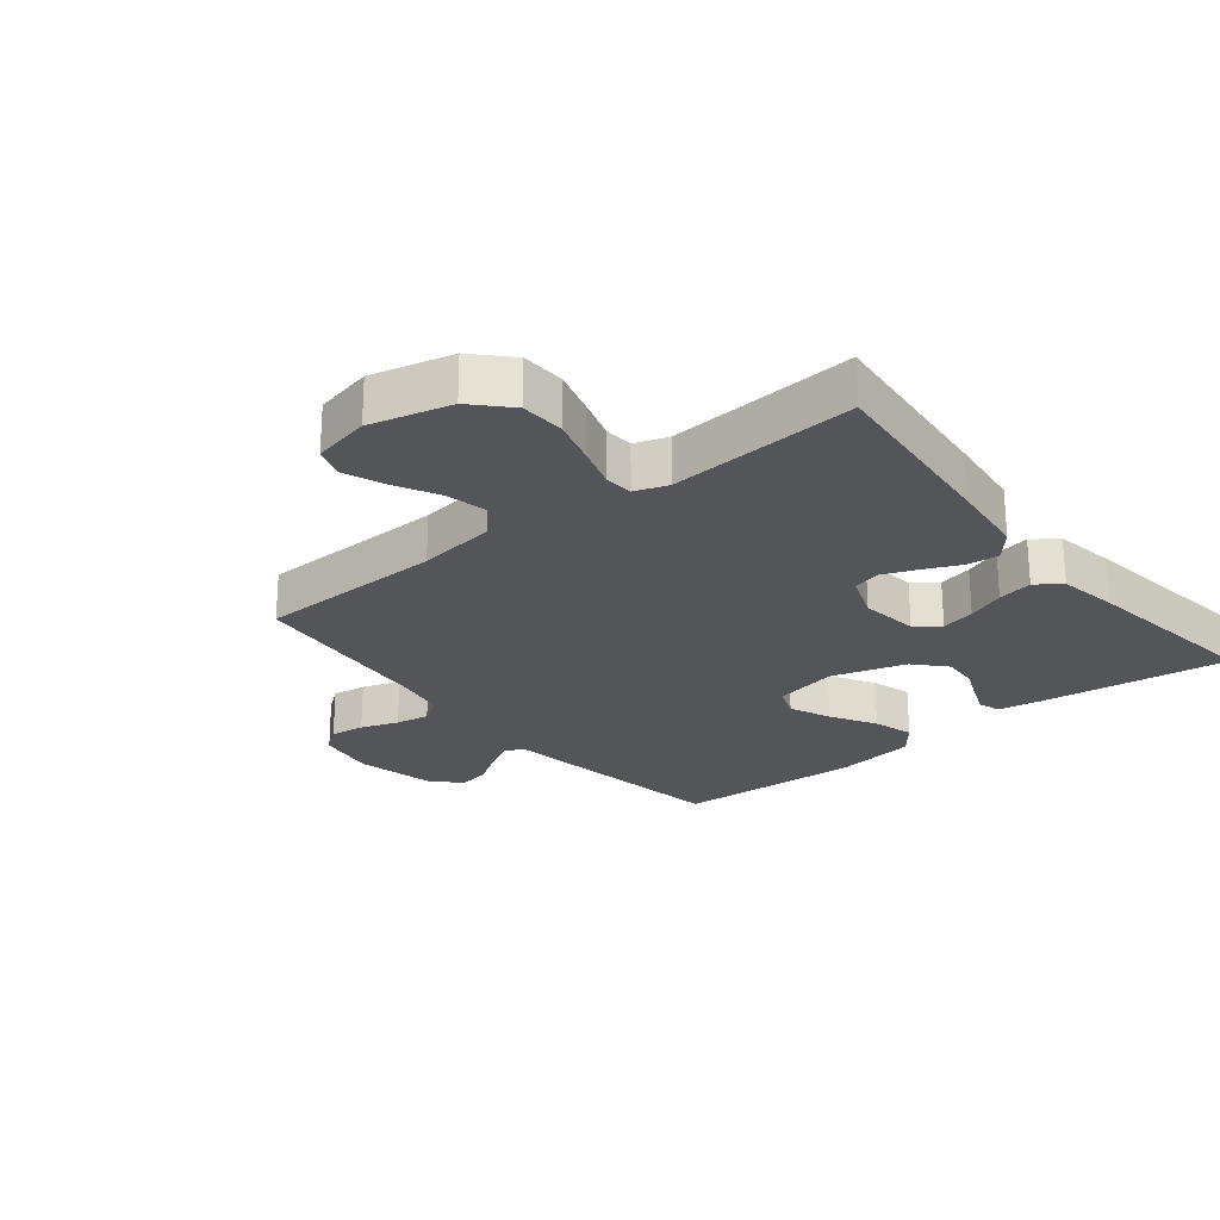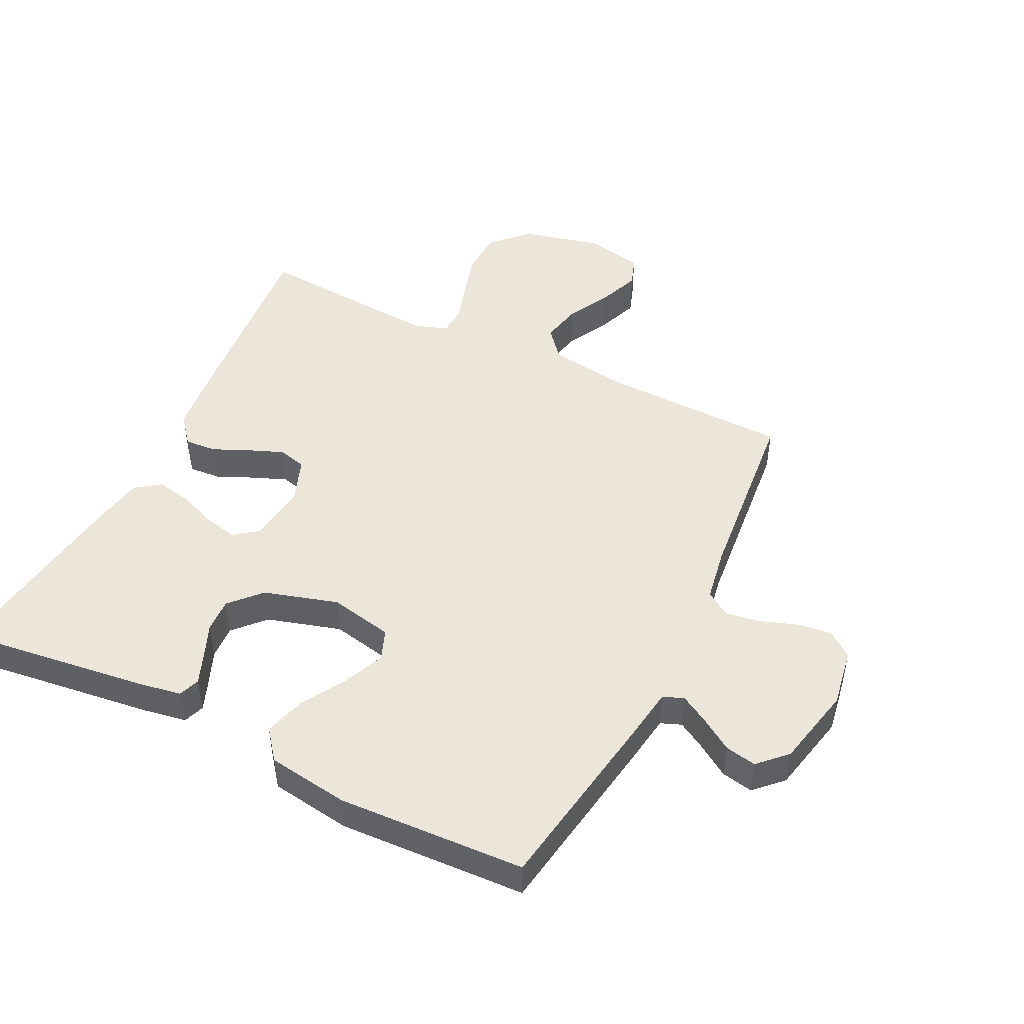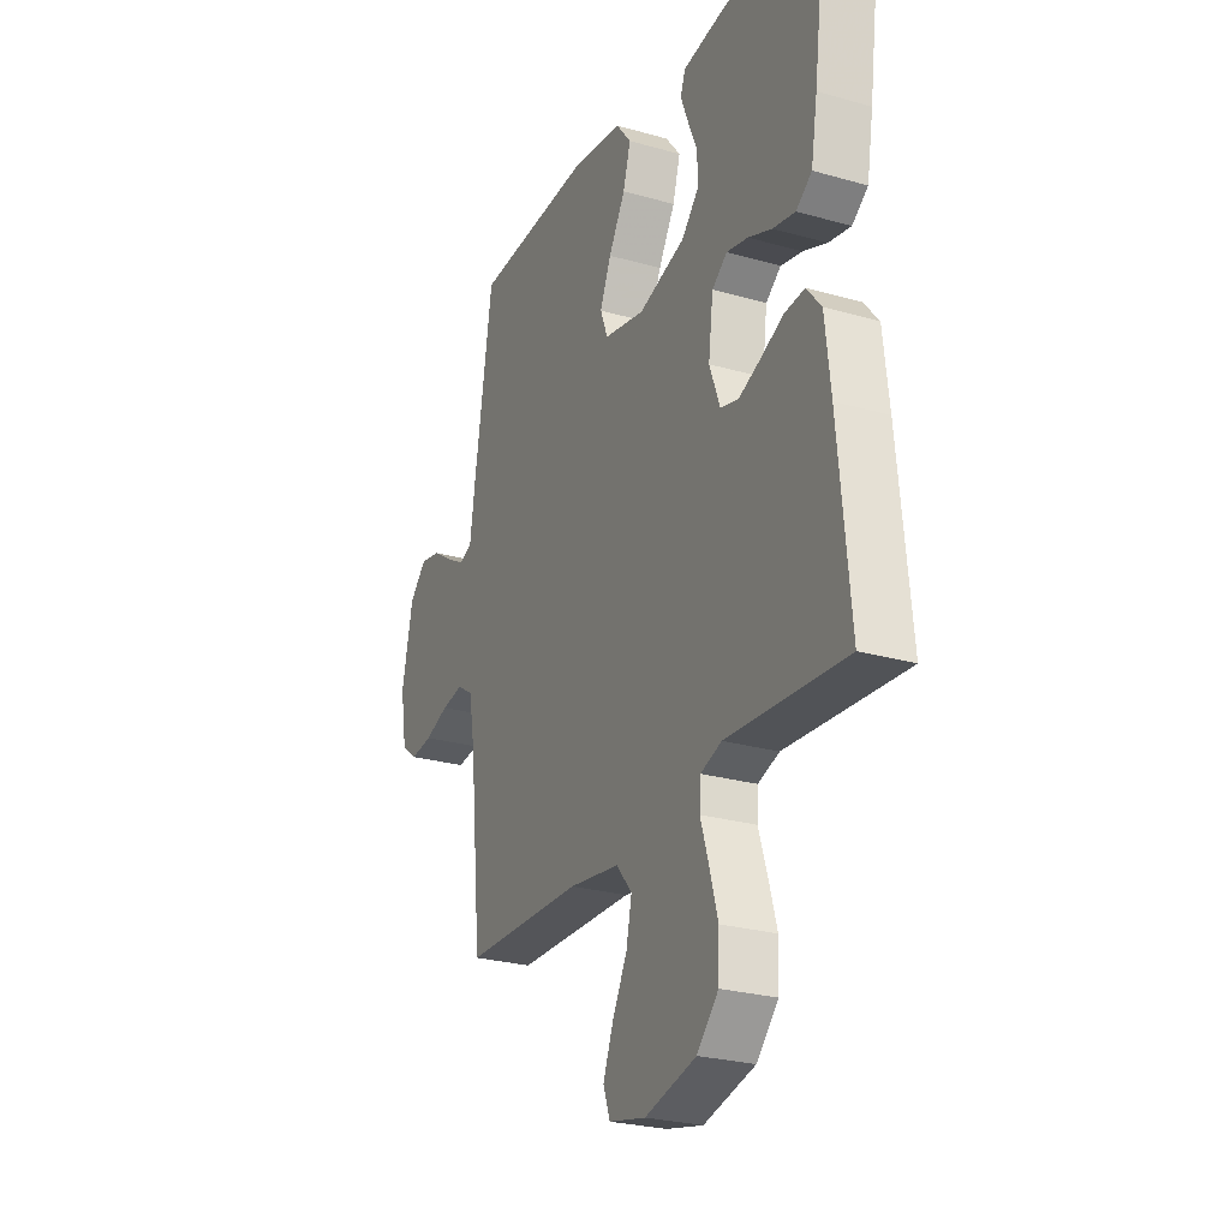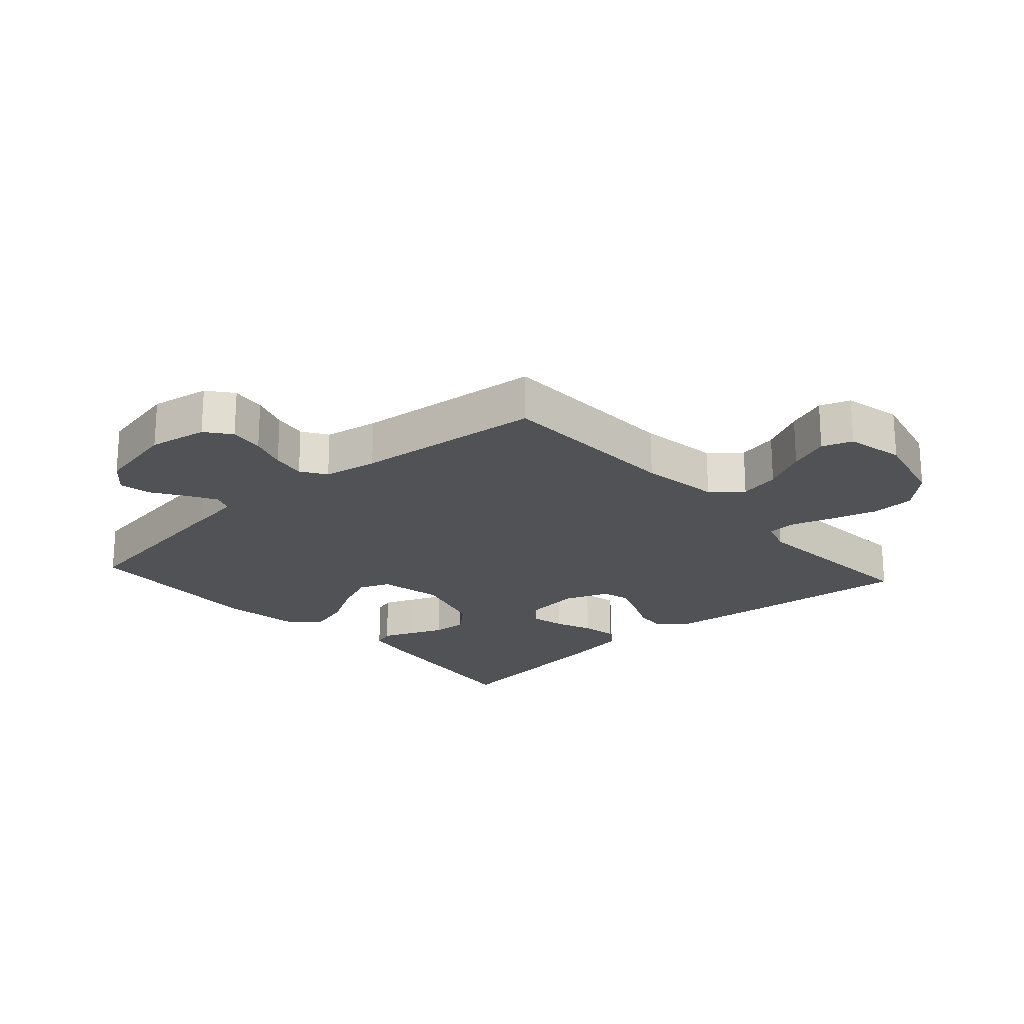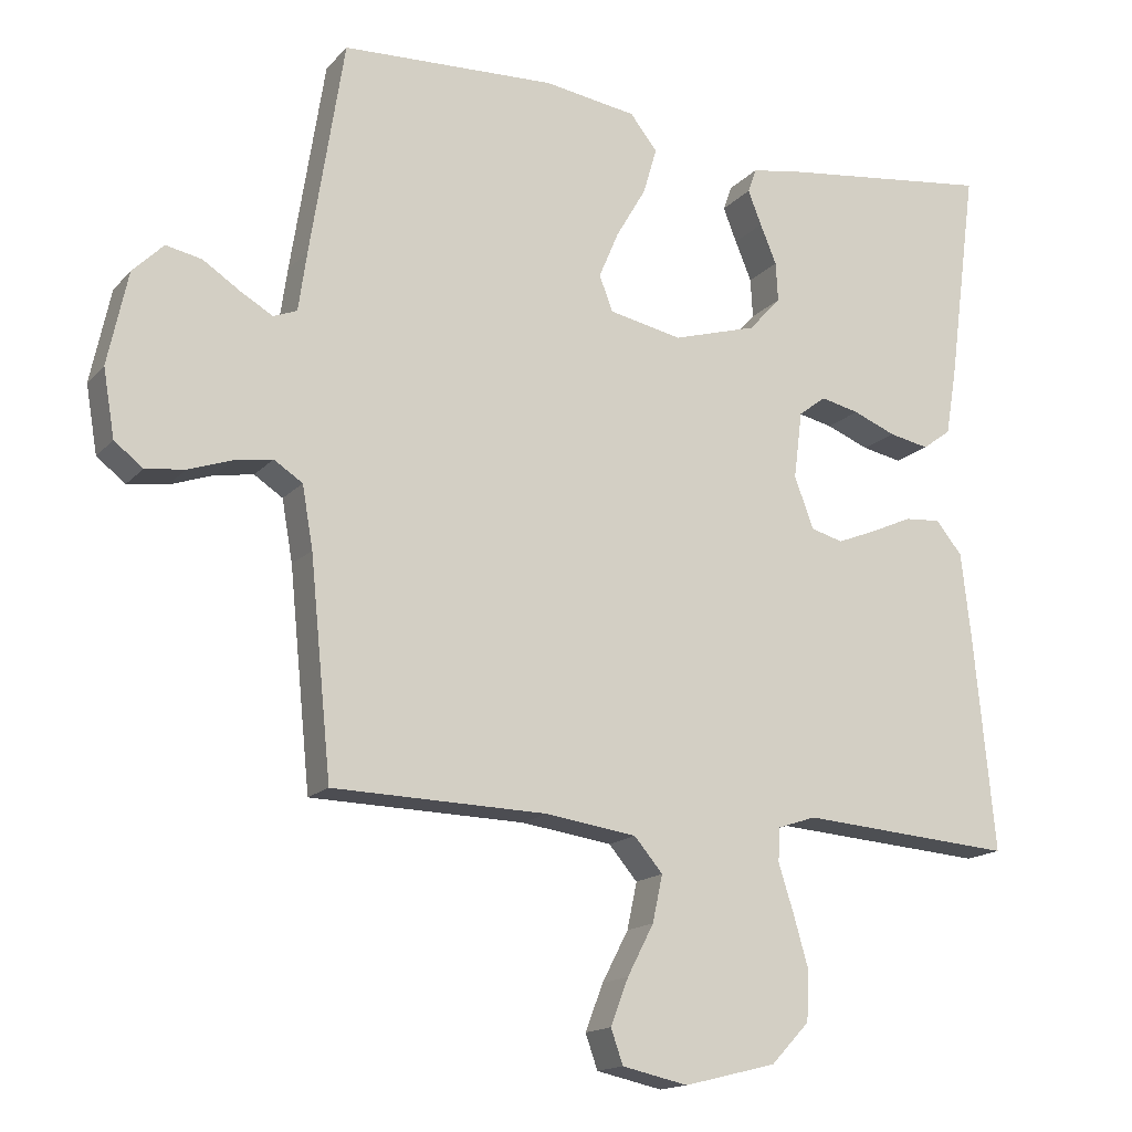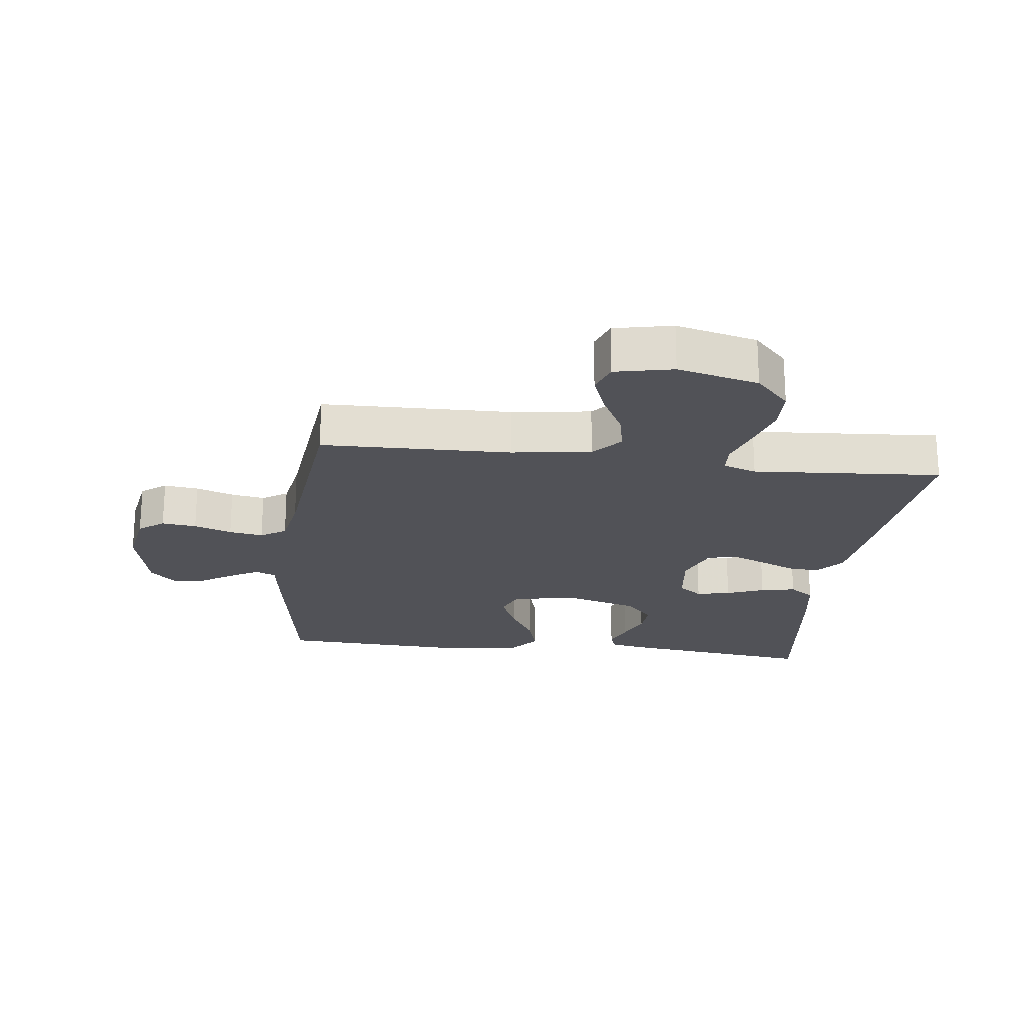
<metadata>
{"format":"obj","ext":"obj","renderer":"f3d","projection":"perspective","resolution":1024,"background":"white","views":[{"elev":-24.3,"azim":-141.2,"up":"+Y"},{"elev":47.5,"azim":26.3,"up":"+Y"},{"elev":-25.9,"azim":-114.4,"up":"+Z"},{"elev":-21.3,"azim":131.9,"up":"+Y"},{"elev":-15.8,"azim":153.1,"up":"+Z"},{"elev":-21.4,"azim":172.9,"up":"+Y"}]}
</metadata>
<code>
v 0.5 0.07 0.5
v 0.547 0.07 0.2
v 0.559 0.07 0.116
v 0.592 0.07 0.103
v 0.637 0.07 0.129
v 0.689 0.07 0.163
v 0.739 0.07 0.173
v 0.782 0.07 0.13
v 0.81 0.07 0
v 0.794 0.07 -0.094
v 0.754 0.07 -0.125
v 0.699 0.07 -0.118
v 0.639 0.07 -0.097
v 0.585 0.07 -0.088
v 0.545 0.07 -0.114
v 0.53 0.07 -0.2
v 0.5 0.07 -0.5
v 0.2 0.07 -0.507
v 0.073 0.07 -0.525
v 0.033 0.07 -0.572
v 0.047 0.07 -0.637
v 0.084 0.07 -0.708
v 0.109 0.07 -0.773
v 0.092 0.07 -0.821
v 0 0.07 -0.841
v -0.129 0.07 -0.809
v -0.183 0.07 -0.752
v -0.186 0.07 -0.682
v -0.165 0.07 -0.609
v -0.144 0.07 -0.543
v -0.147 0.07 -0.496
v -0.2 0.07 -0.478
v -0.5 0.07 -0.5
v -0.471 0.07 -0.2
v -0.457 0.07 -0.077
v -0.42 0.07 -0.032
v -0.369 0.07 -0.036
v -0.311 0.07 -0.062
v -0.256 0.07 -0.084
v -0.211 0.07 -0.072
v -0.184 0.07 0
v -0.196 0.07 0.094
v -0.234 0.07 0.123
v -0.288 0.07 0.111
v -0.348 0.07 0.087
v -0.404 0.07 0.076
v -0.444 0.07 0.105
v -0.46 0.07 0.2
v -0.5 0.07 0.5
v -0.2 0.07 0.462
v -0.13 0.07 0.45
v -0.118 0.07 0.416
v -0.137 0.07 0.368
v -0.16 0.07 0.313
v -0.163 0.07 0.258
v -0.118 0.07 0.209
v 0 0.07 0.174
v 0.102 0.07 0.195
v 0.121 0.07 0.244
v 0.093 0.07 0.31
v 0.051 0.07 0.382
v 0.032 0.07 0.447
v 0.07 0.07 0.495
v 0.2 0.07 0.514
v 0.5 0 0.5
v 0.547 0 0.2
v 0.559 0 0.116
v 0.592 0 0.103
v 0.637 0 0.129
v 0.689 0 0.163
v 0.739 0 0.173
v 0.782 0 0.13
v 0.81 0 0
v 0.794 0 -0.094
v 0.754 0 -0.125
v 0.699 0 -0.118
v 0.639 0 -0.097
v 0.585 0 -0.088
v 0.545 0 -0.114
v 0.53 0 -0.2
v 0.5 0 -0.5
v 0.2 0 -0.507
v 0.073 0 -0.525
v 0.033 0 -0.572
v 0.047 0 -0.637
v 0.084 0 -0.708
v 0.109 0 -0.773
v 0.092 0 -0.821
v 0 0 -0.841
v -0.129 0 -0.809
v -0.183 0 -0.752
v -0.186 0 -0.682
v -0.165 0 -0.609
v -0.144 0 -0.543
v -0.147 0 -0.496
v -0.2 0 -0.478
v -0.5 0 -0.5
v -0.471 0 -0.2
v -0.457 0 -0.077
v -0.42 0 -0.032
v -0.369 0 -0.036
v -0.311 0 -0.062
v -0.256 0 -0.084
v -0.211 0 -0.072
v -0.184 0 0
v -0.196 0 0.094
v -0.234 0 0.123
v -0.288 0 0.111
v -0.348 0 0.087
v -0.404 0 0.076
v -0.444 0 0.105
v -0.46 0 0.2
v -0.5 0 0.5
v -0.2 0 0.462
v -0.13 0 0.45
v -0.118 0 0.416
v -0.137 0 0.368
v -0.16 0 0.313
v -0.163 0 0.258
v -0.118 0 0.209
v 0 0 0.174
v 0.102 0 0.195
v 0.121 0 0.244
v 0.093 0 0.31
v 0.051 0 0.382
v 0.032 0 0.447
v 0.07 0 0.495
v 0.2 0 0.514
f 1 2 3
f 64 1 3
f 63 64 3
f 62 63 3
f 61 62 3
f 60 61 3
f 59 60 3
f 58 59 3 4
f 57 58 4
f 52 53 54
f 51 52 54
f 50 51 54
f 49 50 54
f 48 49 54
f 47 48 54
f 46 47 54
f 45 46 54
f 44 45 54
f 43 44 54 55
f 42 43 55 56
f 36 37 38
f 35 36 38
f 34 35 38
f 33 34 38
f 32 33 38
f 31 32 38 39
f 28 29 30
f 27 28 30
f 26 27 30
f 25 26 30
f 24 25 30
f 23 24 30
f 22 23 30
f 21 22 30
f 20 21 30 31
f 31 39 40
f 20 31 40
f 19 20 40
f 16 17 18
f 19 40 41
f 18 19 41
f 16 18 41
f 15 16 41
f 11 12 13
f 10 11 13
f 9 10 13
f 8 9 13
f 7 8 13
f 6 7 13
f 5 6 13
f 4 5 13 14
f 42 56 57
f 41 42 57
f 15 41 57
f 14 15 57
f 4 14 57
f 67 66 65
f 67 65 128
f 67 128 127
f 67 127 126
f 67 126 125
f 67 125 124
f 67 124 123
f 68 67 123 122
f 68 122 121
f 118 117 116
f 118 116 115
f 118 115 114
f 118 114 113
f 118 113 112
f 118 112 111
f 118 111 110
f 118 110 109
f 118 109 108
f 119 118 108 107
f 120 119 107 106
f 102 101 100
f 102 100 99
f 102 99 98
f 102 98 97
f 102 97 96
f 103 102 96 95
f 94 93 92
f 94 92 91
f 94 91 90
f 94 90 89
f 94 89 88
f 94 88 87
f 94 87 86
f 94 86 85
f 95 94 85 84
f 104 103 95
f 104 95 84
f 104 84 83
f 82 81 80
f 105 104 83
f 105 83 82
f 105 82 80
f 105 80 79
f 77 76 75
f 77 75 74
f 77 74 73
f 77 73 72
f 77 72 71
f 77 71 70
f 77 70 69
f 78 77 69 68
f 121 120 106
f 121 106 105
f 121 105 79
f 121 79 78
f 121 78 68
f 1 65 66 2
f 2 66 67 3
f 3 67 68 4
f 4 68 69 5
f 5 69 70 6
f 6 70 71 7
f 7 71 72 8
f 8 72 73 9
f 9 73 74 10
f 10 74 75 11
f 11 75 76 12
f 12 76 77 13
f 13 77 78 14
f 14 78 79 15
f 15 79 80 16
f 16 80 81 17
f 17 81 82 18
f 18 82 83 19
f 19 83 84 20
f 20 84 85 21
f 21 85 86 22
f 22 86 87 23
f 23 87 88 24
f 24 88 89 25
f 25 89 90 26
f 26 90 91 27
f 27 91 92 28
f 28 92 93 29
f 29 93 94 30
f 30 94 95 31
f 31 95 96 32
f 32 96 97 33
f 33 97 98 34
f 34 98 99 35
f 35 99 100 36
f 36 100 101 37
f 37 101 102 38
f 38 102 103 39
f 39 103 104 40
f 40 104 105 41
f 41 105 106 42
f 42 106 107 43
f 43 107 108 44
f 44 108 109 45
f 45 109 110 46
f 46 110 111 47
f 47 111 112 48
f 48 112 113 49
f 49 113 114 50
f 50 114 115 51
f 51 115 116 52
f 52 116 117 53
f 53 117 118 54
f 54 118 119 55
f 55 119 120 56
f 56 120 121 57
f 57 121 122 58
f 58 122 123 59
f 59 123 124 60
f 60 124 125 61
f 61 125 126 62
f 62 126 127 63
f 63 127 128 64
f 64 128 65 1

</code>
